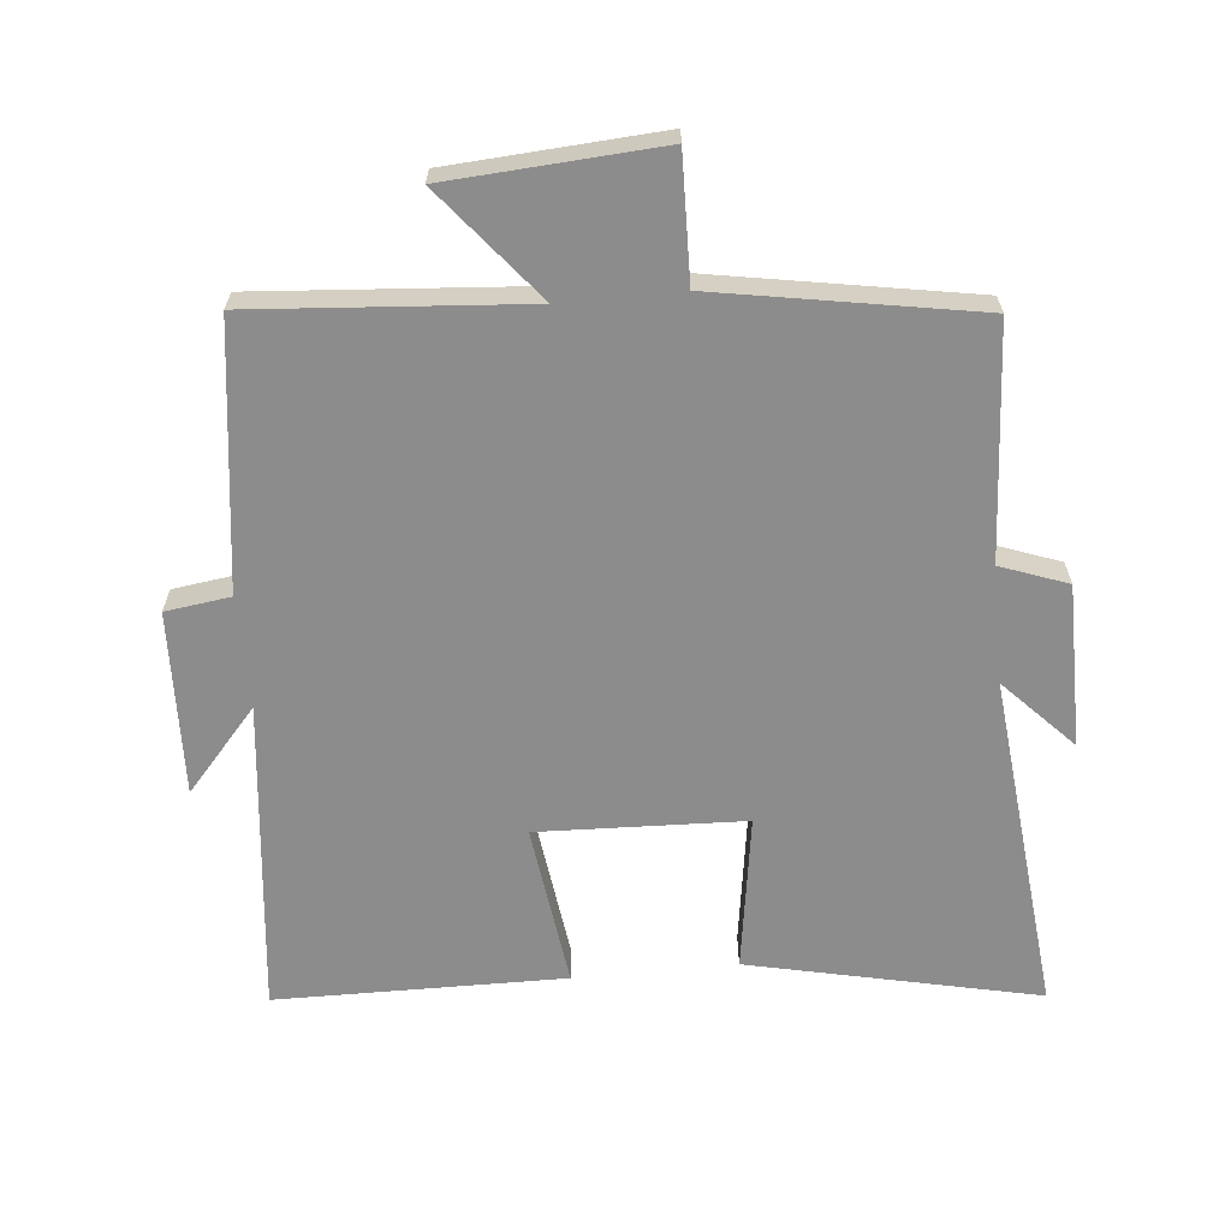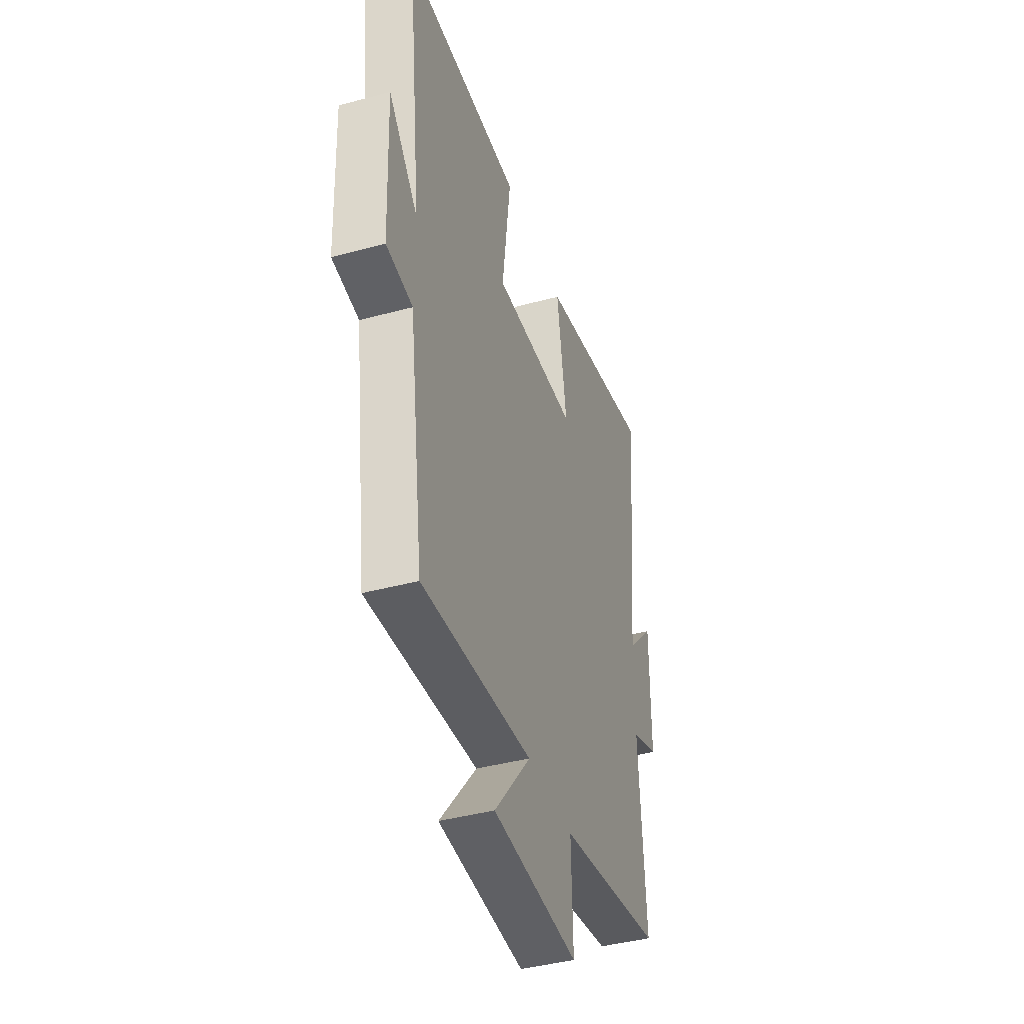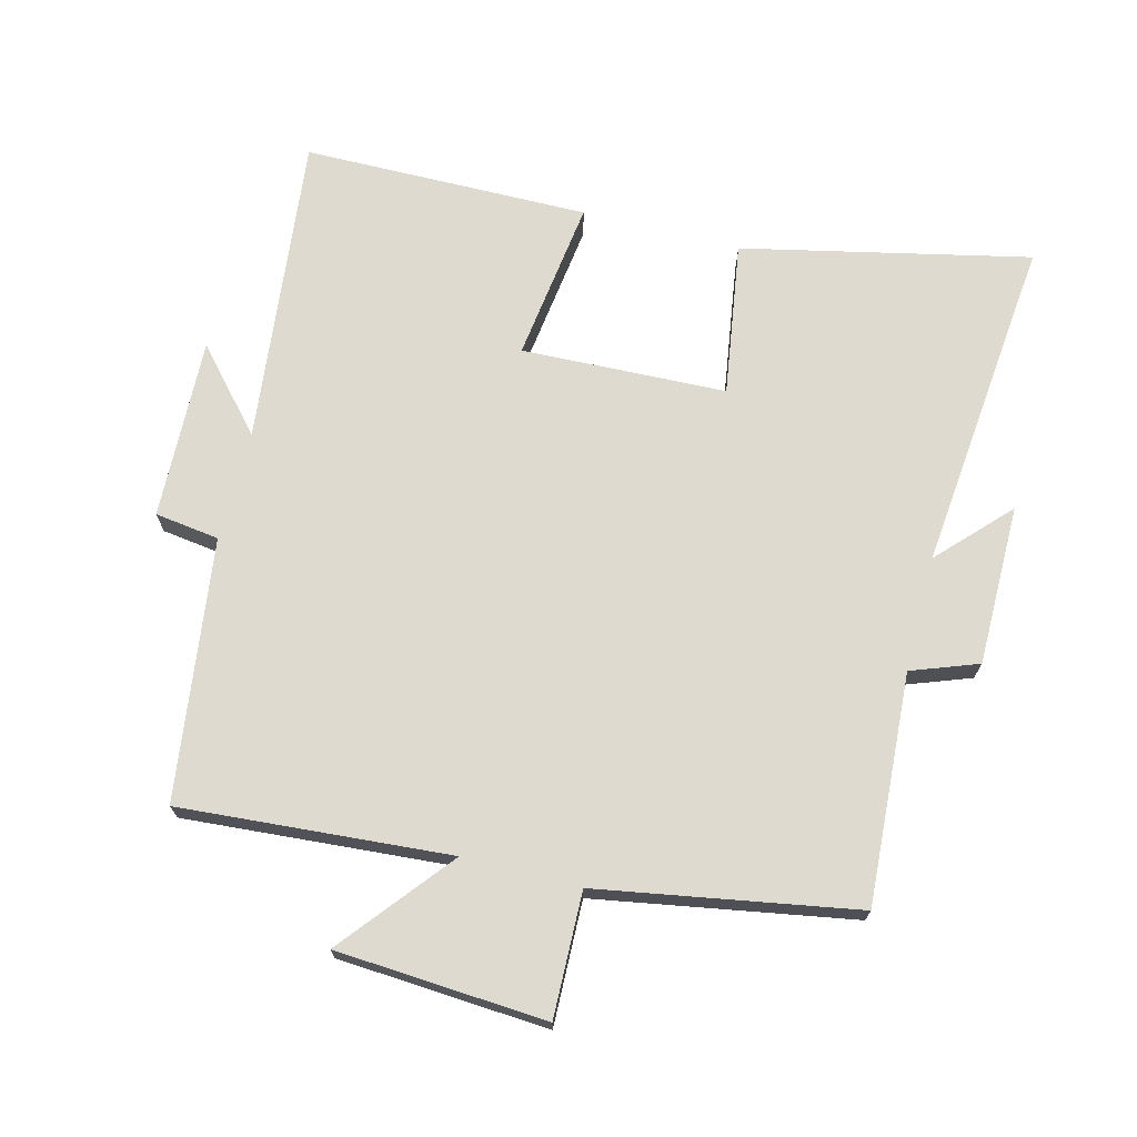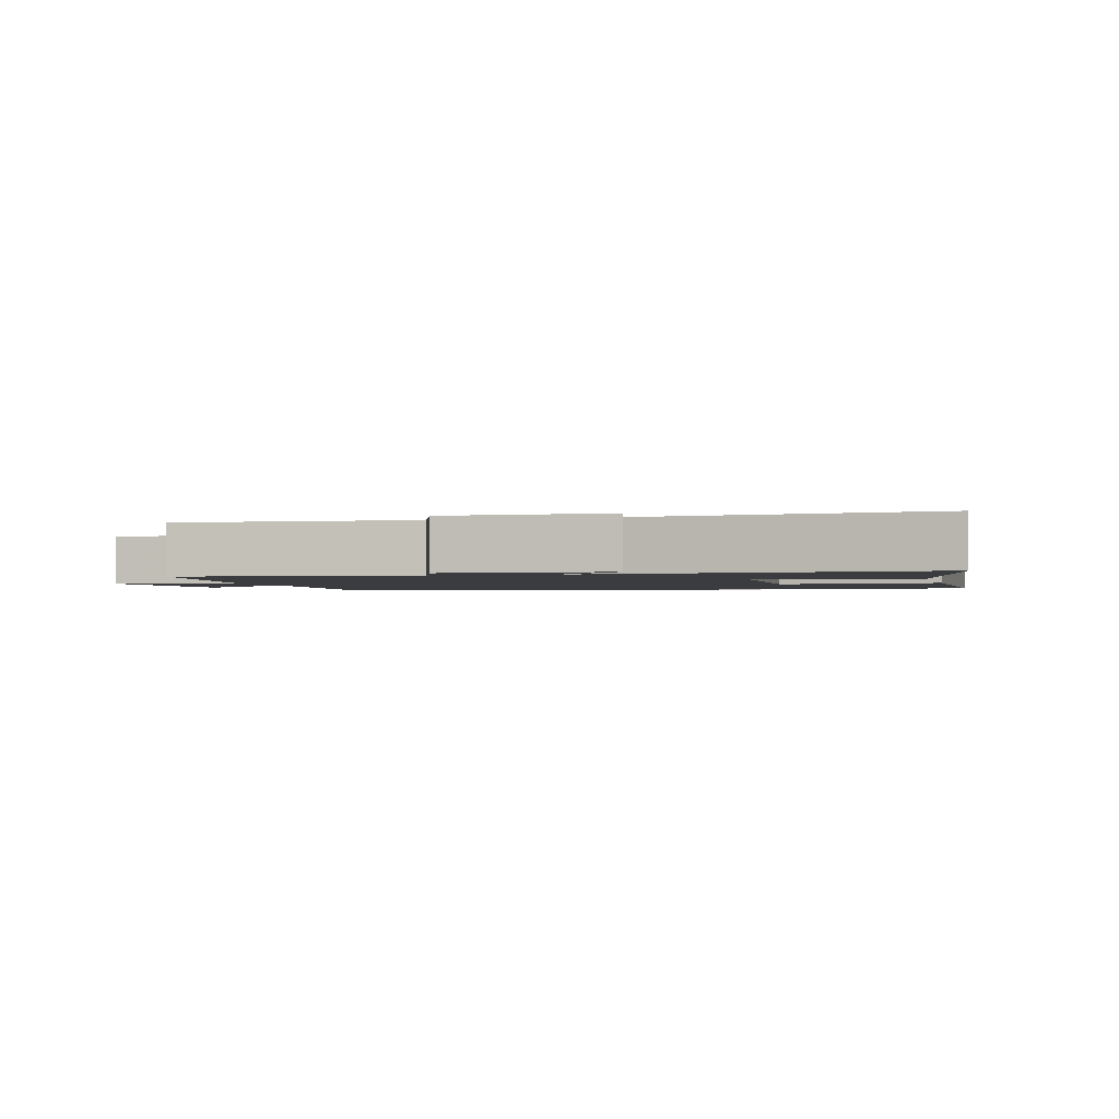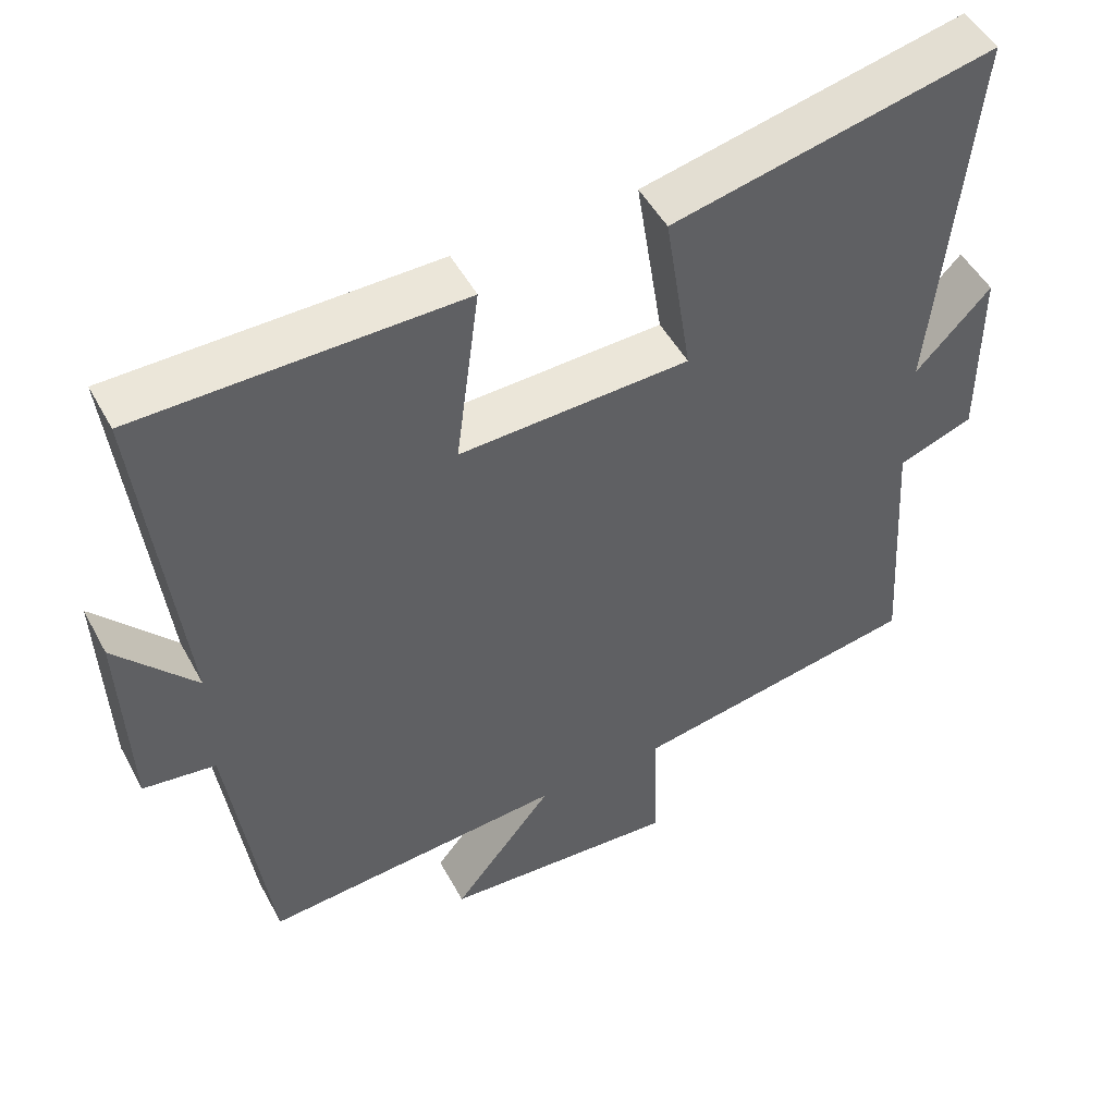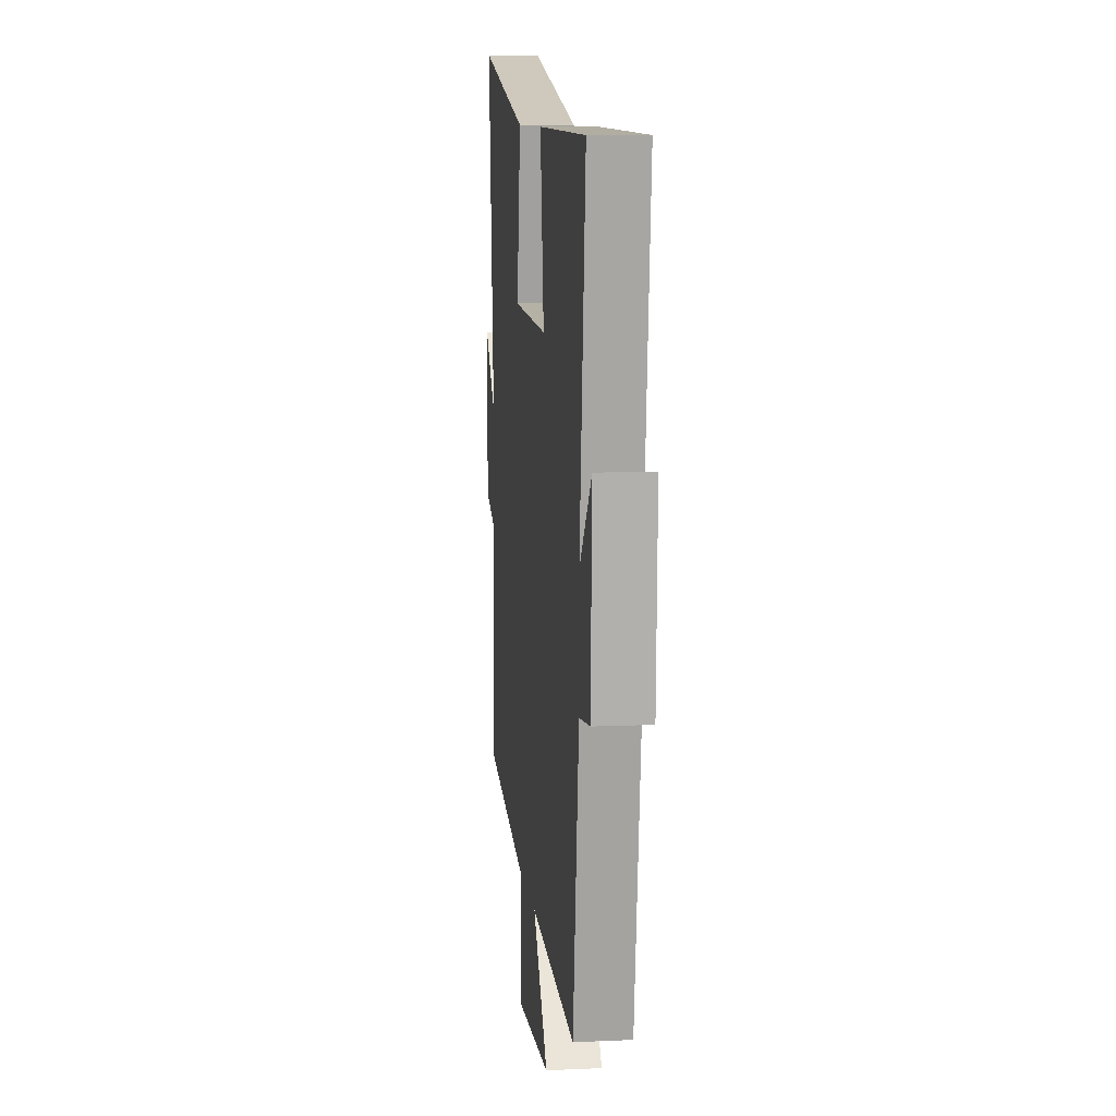
<metadata>
{"format":"obj","ext":"obj","renderer":"f3d","projection":"perspective","resolution":1024,"background":"white","views":[{"elev":-64.2,"azim":-174.4,"up":"+Y"},{"elev":-41.5,"azim":108.1,"up":"+Z"},{"elev":70.7,"azim":-165.5,"up":"+Y"},{"elev":-1.8,"azim":-75.1,"up":"+Y"},{"elev":49.4,"azim":152.5,"up":"+Z"},{"elev":9.7,"azim":83.3,"up":"+Z"}]}
</metadata>
<code>
v 0.552 0.07 0.495
v 0.5 0.07 0.027
v 0.607 0.07 0.148
v 0.597 0.07 -0.126
v 0.5 0.07 -0.139
v 0.447 0.07 -0.532
v 0.041 0.07 -0.5
v 0.176 0.07 -0.667
v -0.14 0.07 -0.687
v -0.135 0.07 -0.5
v -0.522 0.07 -0.432
v -0.5 0.07 -0.086
v -0.6 0.07 -0.049
v -0.6 0.07 0.193
v -0.5 0.07 0.088
v -0.55 0.07 0.596
v -0.119 0.07 0.5
v -0.155 0.07 0.268
v 0.153 0.07 0.256
v 0.121 0.07 0.5
v 0.552 0 0.495
v 0.5 0 0.027
v 0.607 0 0.148
v 0.597 0 -0.126
v 0.5 0 -0.139
v 0.447 0 -0.532
v 0.041 0 -0.5
v 0.176 0 -0.667
v -0.14 0 -0.687
v -0.135 0 -0.5
v -0.522 0 -0.432
v -0.5 0 -0.086
v -0.6 0 -0.049
v -0.6 0 0.193
v -0.5 0 0.088
v -0.55 0 0.596
v -0.119 0 0.5
v -0.155 0 0.268
v 0.153 0 0.256
v 0.121 0 0.5
f 19 20 1 2
f 18 19 2
f 15 16 17 18
f 15 18 2
f 12 13 14 15
f 12 15 2
f 10 11 12 2
f 7 8 9 10
f 7 10 2
f 5 6 7 2
f 2 3 4 5
f 22 21 40 39
f 22 39 38
f 38 37 36 35
f 22 38 35
f 35 34 33 32
f 22 35 32
f 22 32 31 30
f 30 29 28 27
f 22 30 27
f 22 27 26 25
f 25 24 23 22
f 1 21 22 2
f 2 22 23 3
f 3 23 24 4
f 4 24 25 5
f 5 25 26 6
f 6 26 27 7
f 7 27 28 8
f 8 28 29 9
f 9 29 30 10
f 10 30 31 11
f 11 31 32 12
f 12 32 33 13
f 13 33 34 14
f 14 34 35 15
f 15 35 36 16
f 16 36 37 17
f 17 37 38 18
f 18 38 39 19
f 19 39 40 20
f 20 40 21 1

</code>
